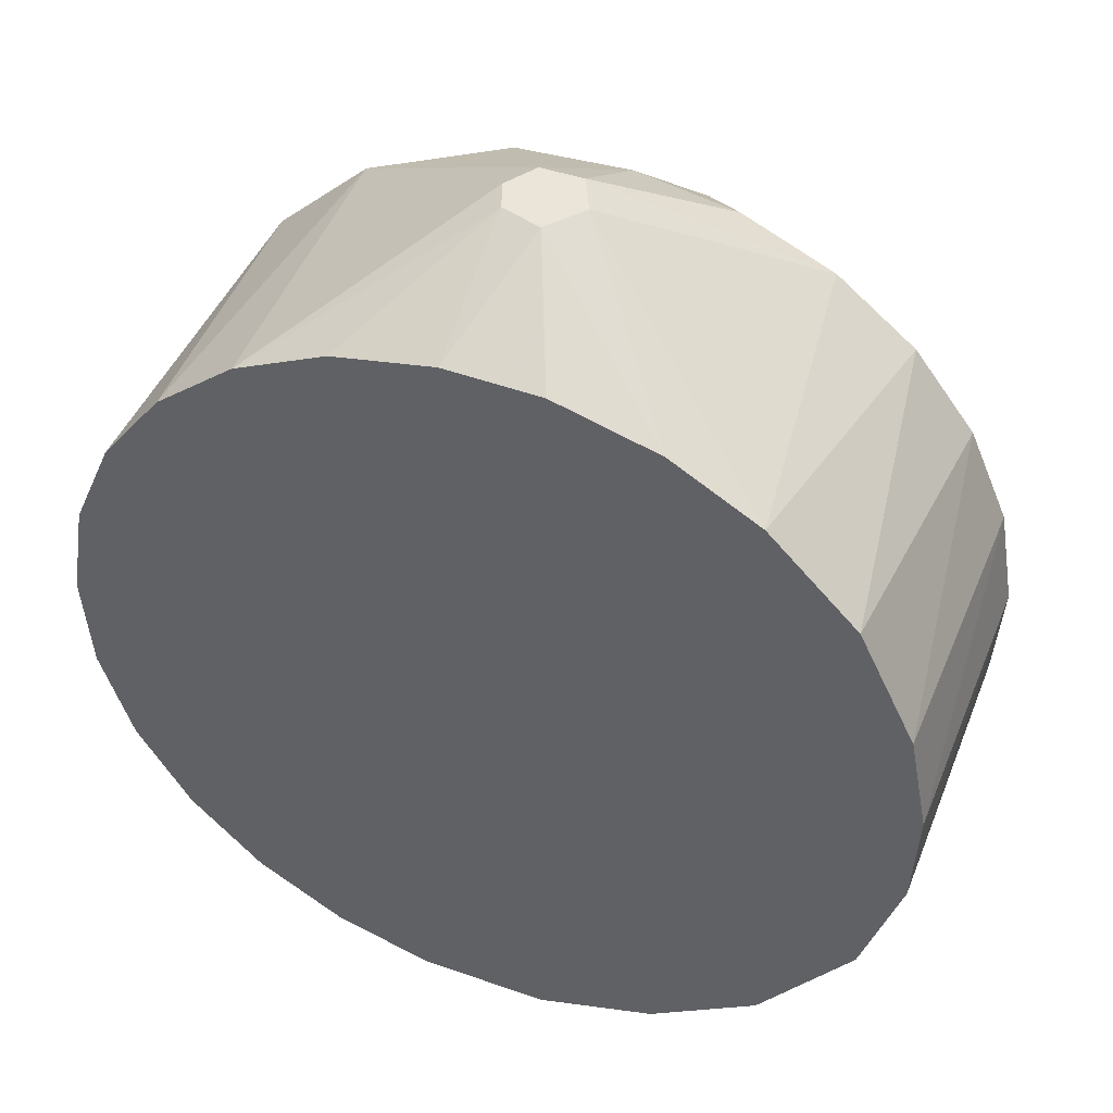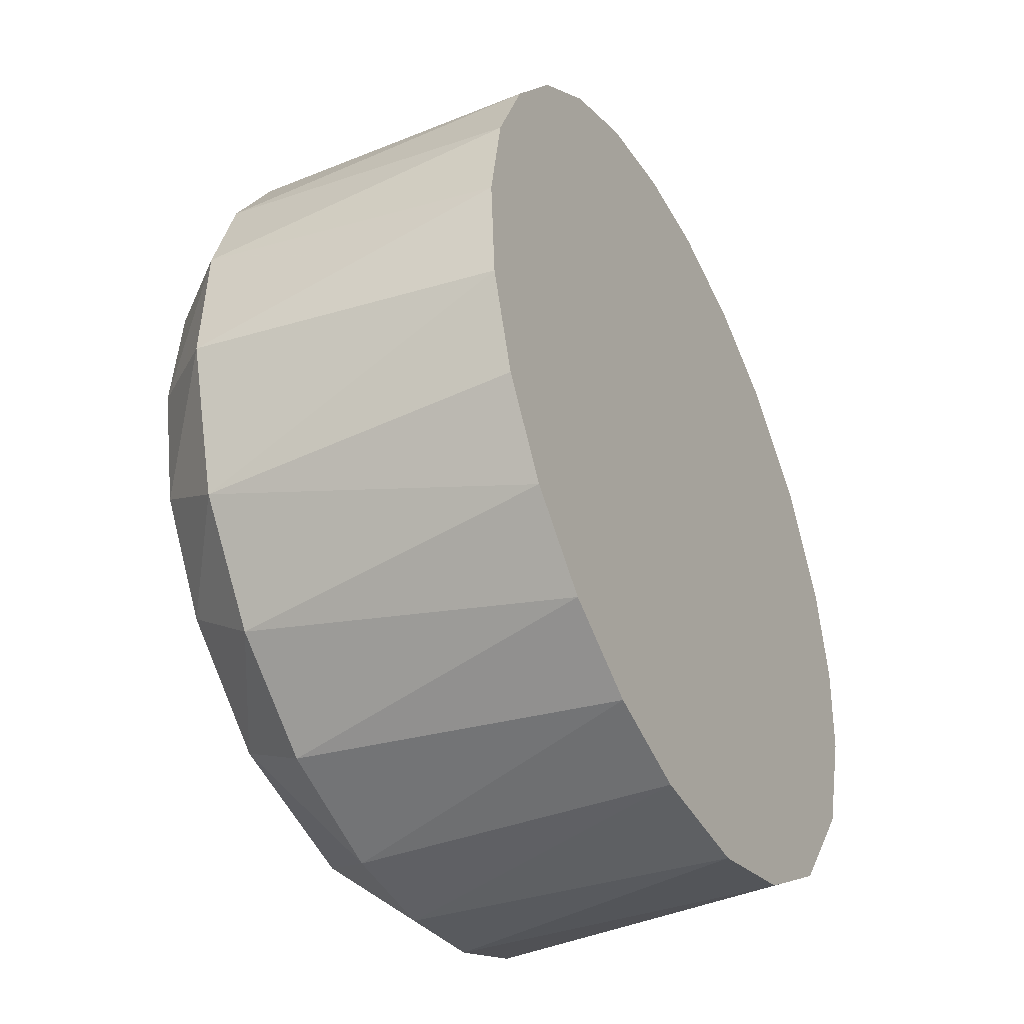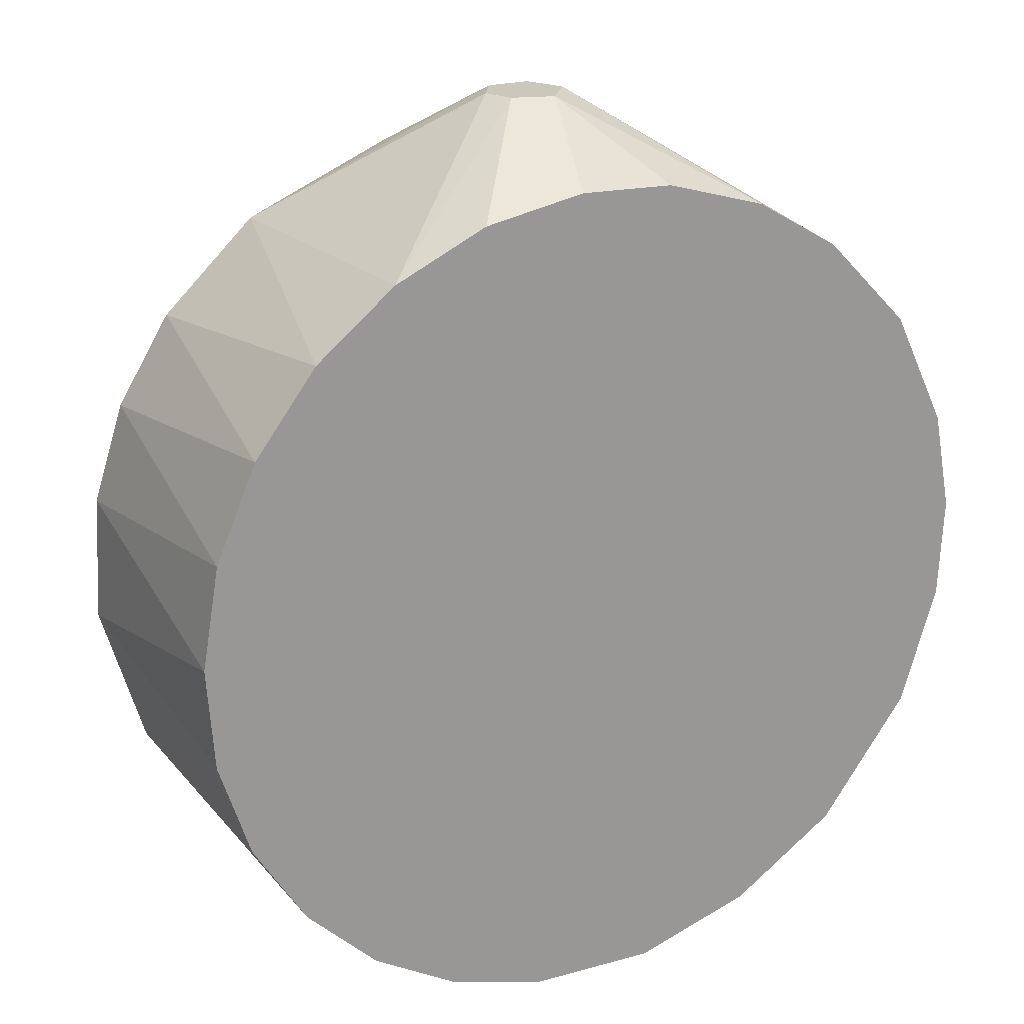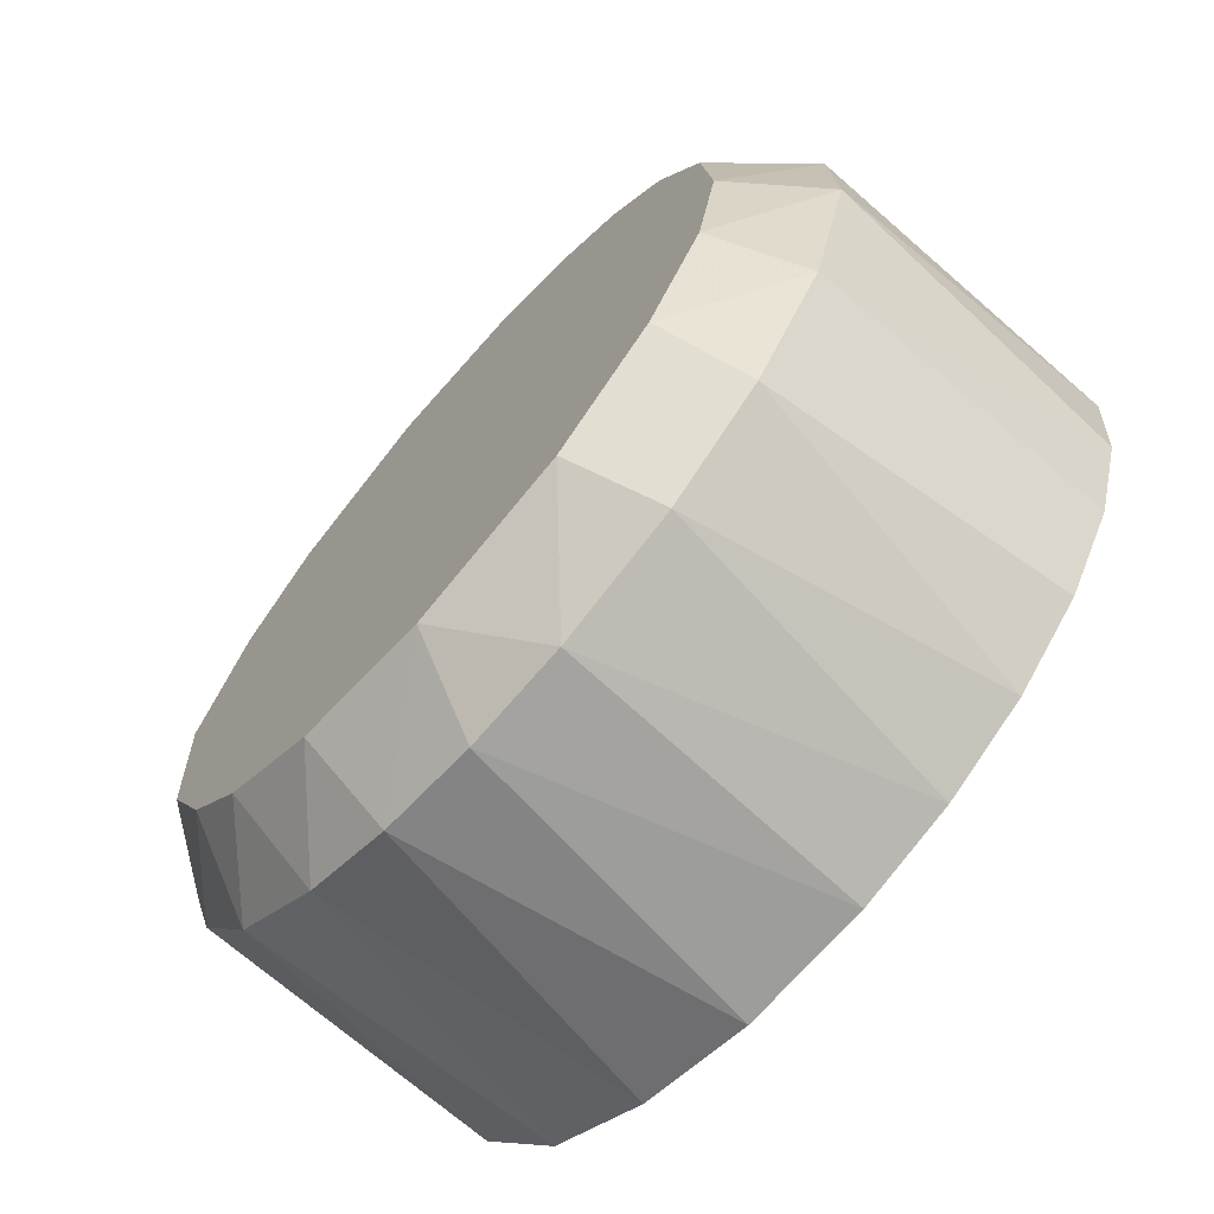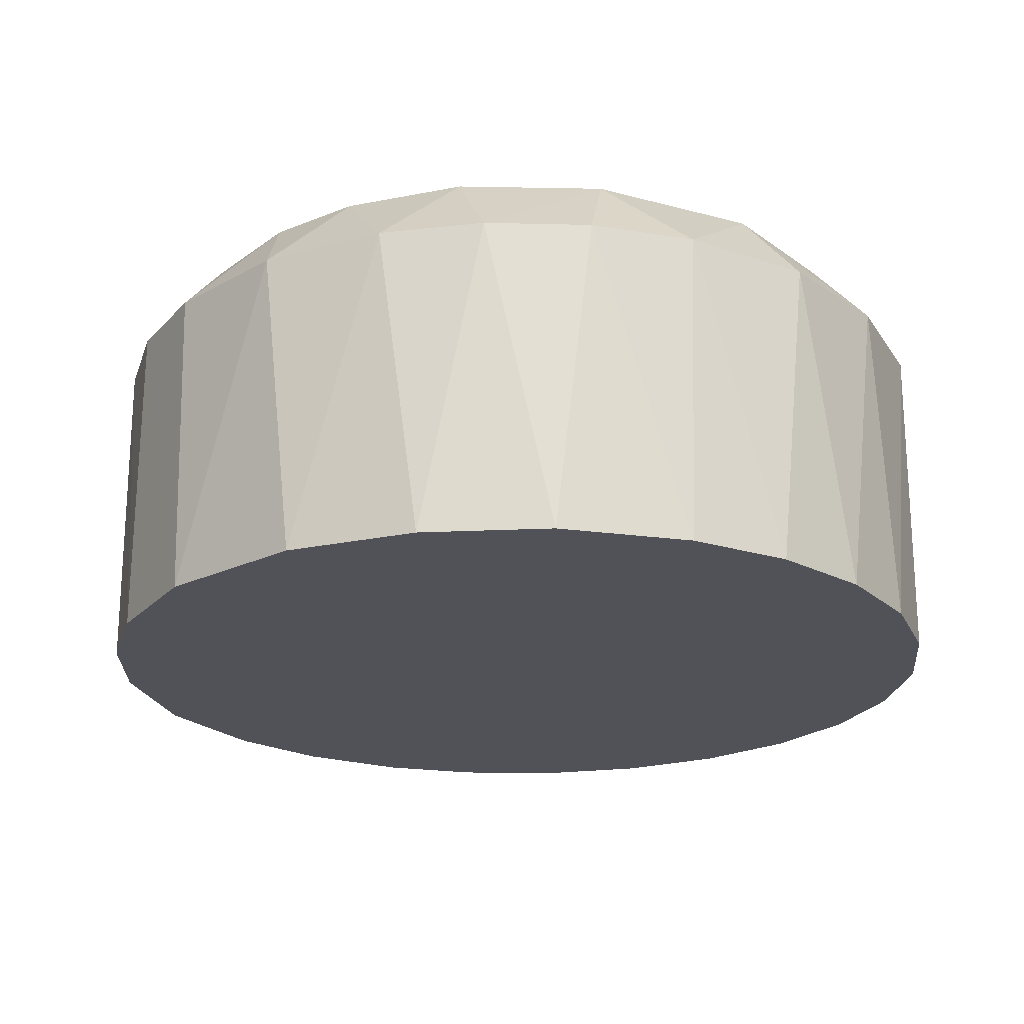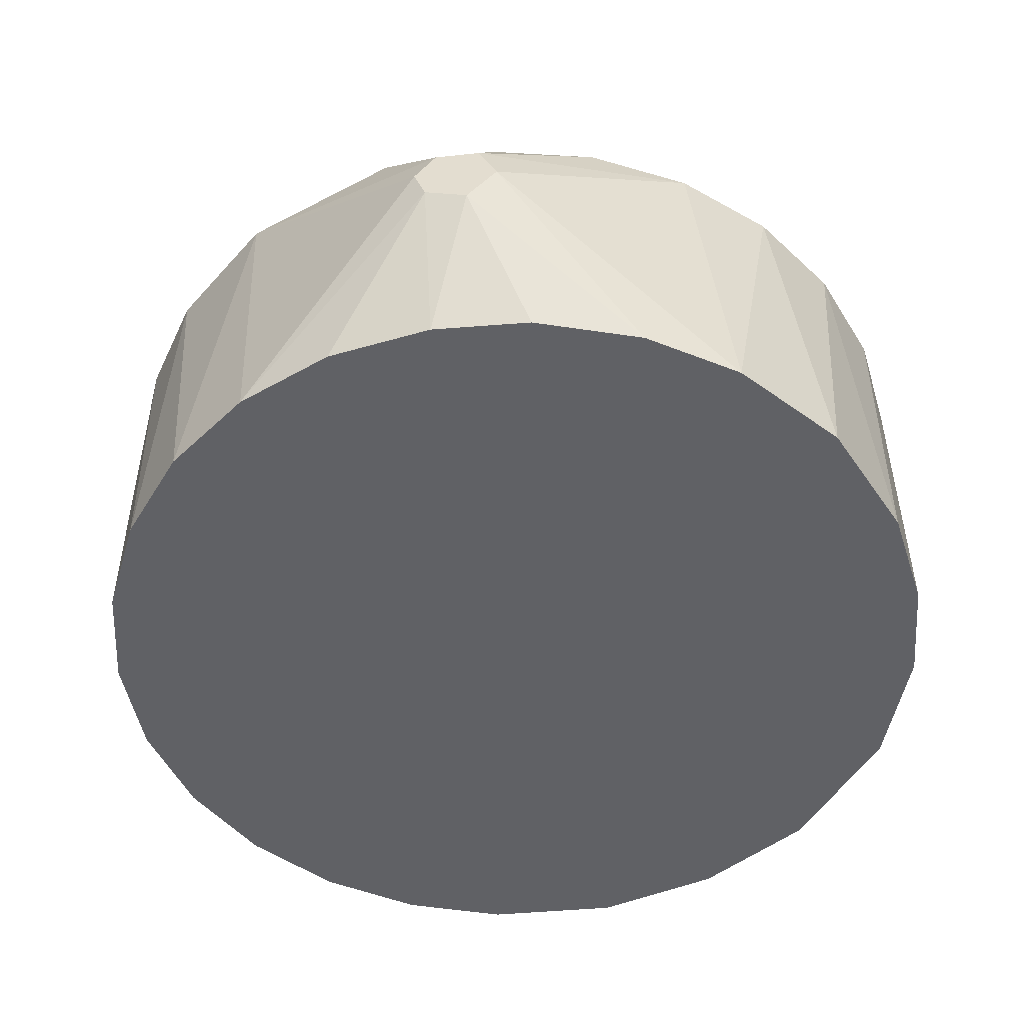
<metadata>
{"format":"obj","ext":"obj","renderer":"f3d","projection":"perspective","resolution":1024,"background":"white","views":[{"elev":45.1,"azim":21.1,"up":"+Z"},{"elev":-40.5,"azim":-63.0,"up":"+Z"},{"elev":21.7,"azim":-28.1,"up":"+Z"},{"elev":-69.4,"azim":-131.3,"up":"+Z"},{"elev":-21.5,"azim":167.8,"up":"+Y"},{"elev":-50.2,"azim":7.0,"up":"+Y"}]}
</metadata>
<code>
v -0.003608 0.06264 0.043
v 0.003608 0.06201 0.043
v -0.002594 0.05988 0.043
v -0.001794 0.06547 0.043
v 0.001985 0.06544 0.043
v 0.001045 0.05869 0.043
v -0.01156 0.04732 0.03574
v -0.01978 0.04732 0.03193
v -0.02684 0.04732 0.02627
v -0.03235 0.04732 0.01909
v -0.03598 0.04732 0.01079
v -0.03752 0.04732 0.001863
v -0.03687 0.04732 -0.007169
v -0.03409 0.04732 -0.01578
v -0.02932 0.04732 -0.02348
v -0.02284 0.04733 -0.02982
v -0.01505 0.04732 -0.03442
v -0.006377 0.04732 -0.03702
v 0.005109 0.04732 -0.03733
v 0.01578 0.04732 -0.03409
v 0.02541 0.04733 -0.02782
v 0.03362 0.04732 -0.017
v 0.03702 0.04732 -0.006377
v 0.03747 0.04732 0.002667
v 0.03574 0.04732 0.01156
v 0.03068 0.04732 0.02187
v 0.02284 0.04733 0.02982
v 0.01505 0.04732 0.03442
v 0.005863 0.04732 0.03712
v -0.00257 0.04733 0.03743
v 0.01978 0.07482 0.03193
v 0.01156 0.07482 0.03574
v 0.002565 0.07482 0.03743
v -0.007615 0.07483 0.03696
v -0.02093 0.07482 0.03133
v -0.02932 0.07482 0.02348
v 0.03409 0.07482 -0.01578
v 0.03687 0.07482 -0.007168
v 0.03752 0.07482 0.001864
v 0.03598 0.07482 0.01079
v 0.03235 0.07482 0.01909
v 0.02684 0.07482 0.02627
v -0.03409 0.07482 0.01578
v -0.03687 0.07482 0.007169
v -0.03746 0.07482 -0.003972
v -0.03362 0.07482 -0.017
v -0.02684 0.07482 -0.02627
v -0.01801 0.07482 -0.03309
v -0.007168 0.07482 -0.03687
v 0.001864 0.07482 -0.03752
v 0.01079 0.07482 -0.03598
v 0.01909 0.07482 -0.03235
v 0.02782 0.07482 -0.02541
v 0.03045 0.08182 -0.0087
v 0.02604 0.08182 -0.01784
v 0.02053 0.08182 -0.02397
v 0.01164 0.08182 -0.02946
v -0.0005211 0.08182 -0.03167
v -0.02946 0.08182 -0.01164
v -0.01461 0.08182 -0.02828
v -0.02397 0.08182 -0.02053
v -0.005798 0.08182 0.03102
v -0.03045 0.08182 0.008699
v -0.01363 0.08182 0.02847
v -0.03152 0.08182 -0.001698
v -0.02604 0.08183 0.01784
v -0.02053 0.08182 0.02397
v 0.01277 0.08183 -0.009319
v 0.02644 0.08182 0.01723
v 0.00679 0.08182 0.03109
v 0.03133 0.08182 0.005626
v 0.01969 0.08182 0.02481
f 18 50 19
f 44 45 12
f 21 52 53
f 51 19 50
f 71 39 54
f 13 12 45
f 11 44 12
f 43 44 11
f 43 36 66
f 43 66 63
f 43 63 44
f 20 19 51
f 20 51 52
f 20 52 21
f 22 20 21
f 22 21 53
f 22 53 37
f 38 37 54
f 38 54 39
f 38 22 37
f 2 4 6
f 28 27 2
f 28 2 6
f 28 26 27
f 57 52 51
f 1 6 4
f 10 43 11
f 10 11 12
f 10 9 36
f 10 36 43
f 65 59 45
f 65 45 44
f 65 44 63
f 65 63 66
f 65 66 59
f 48 17 16
f 48 16 47
f 15 47 16
f 15 16 17
f 15 13 14
f 46 47 15
f 46 15 14
f 46 14 13
f 46 13 45
f 46 45 59
f 46 59 61
f 46 61 47
f 23 38 39
f 23 39 24
f 23 24 22
f 23 22 38
f 41 26 25
f 5 4 2
f 29 28 6
f 29 6 30
f 29 30 7
f 29 9 10
f 29 10 12
f 29 12 13
f 29 13 15
f 29 15 17
f 29 17 18
f 29 18 19
f 29 19 20
f 29 20 22
f 29 22 24
f 29 24 25
f 29 25 26
f 29 26 28
f 56 57 68
f 56 68 54
f 56 53 52
f 56 52 57
f 8 9 29
f 8 29 7
f 3 1 8
f 3 8 7
f 3 7 30
f 3 30 6
f 3 6 1
f 60 48 47
f 60 47 61
f 60 61 59
f 60 59 66
f 60 66 68
f 60 68 57
f 49 48 60
f 49 50 18
f 49 18 17
f 49 17 48
f 40 41 25
f 40 25 24
f 40 24 39
f 40 39 71
f 72 66 64
f 55 56 54
f 55 54 37
f 55 37 53
f 55 53 56
f 67 64 66
f 67 66 36
f 35 64 67
f 35 67 36
f 35 36 9
f 35 9 8
f 35 8 1
f 35 1 4
f 34 64 35
f 34 35 4
f 58 60 57
f 58 57 51
f 58 51 50
f 58 50 49
f 58 49 60
f 69 41 40
f 69 40 71
f 69 71 54
f 69 54 68
f 69 68 66
f 69 66 72
f 31 72 70
f 31 70 32
f 31 32 5
f 31 5 2
f 31 2 27
f 33 34 4
f 33 4 5
f 33 5 32
f 33 32 70
f 62 34 33
f 62 33 70
f 62 70 72
f 62 72 64
f 62 64 34
f 42 31 27
f 42 27 26
f 42 26 41
f 42 41 69
f 42 69 72
f 42 72 31

</code>
